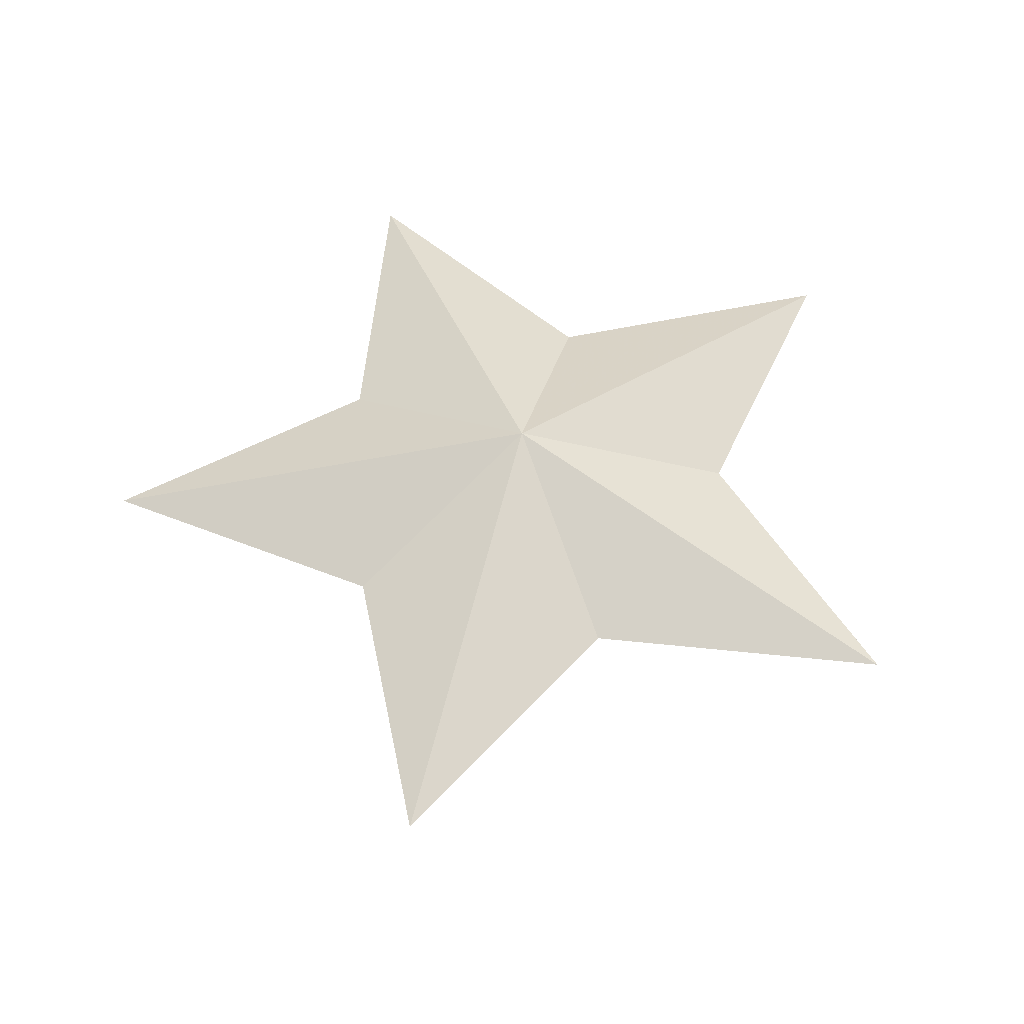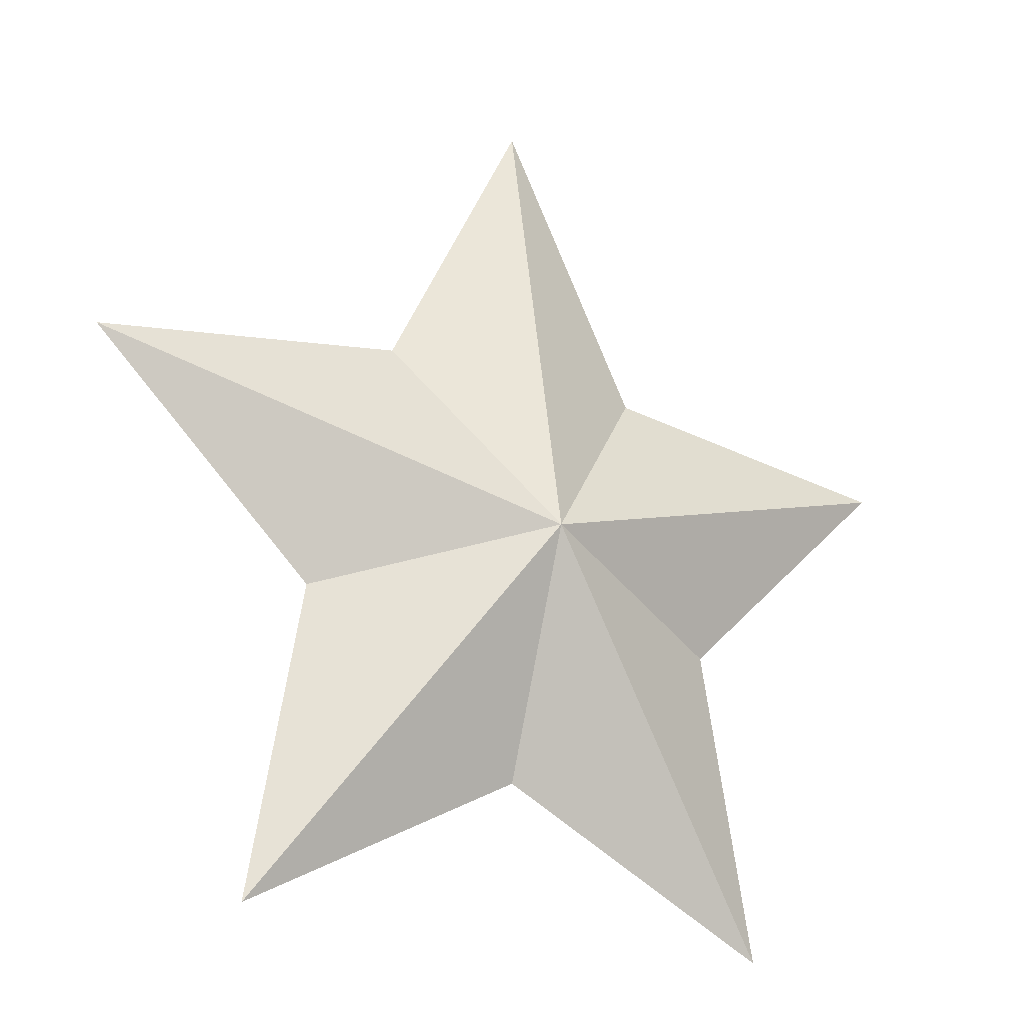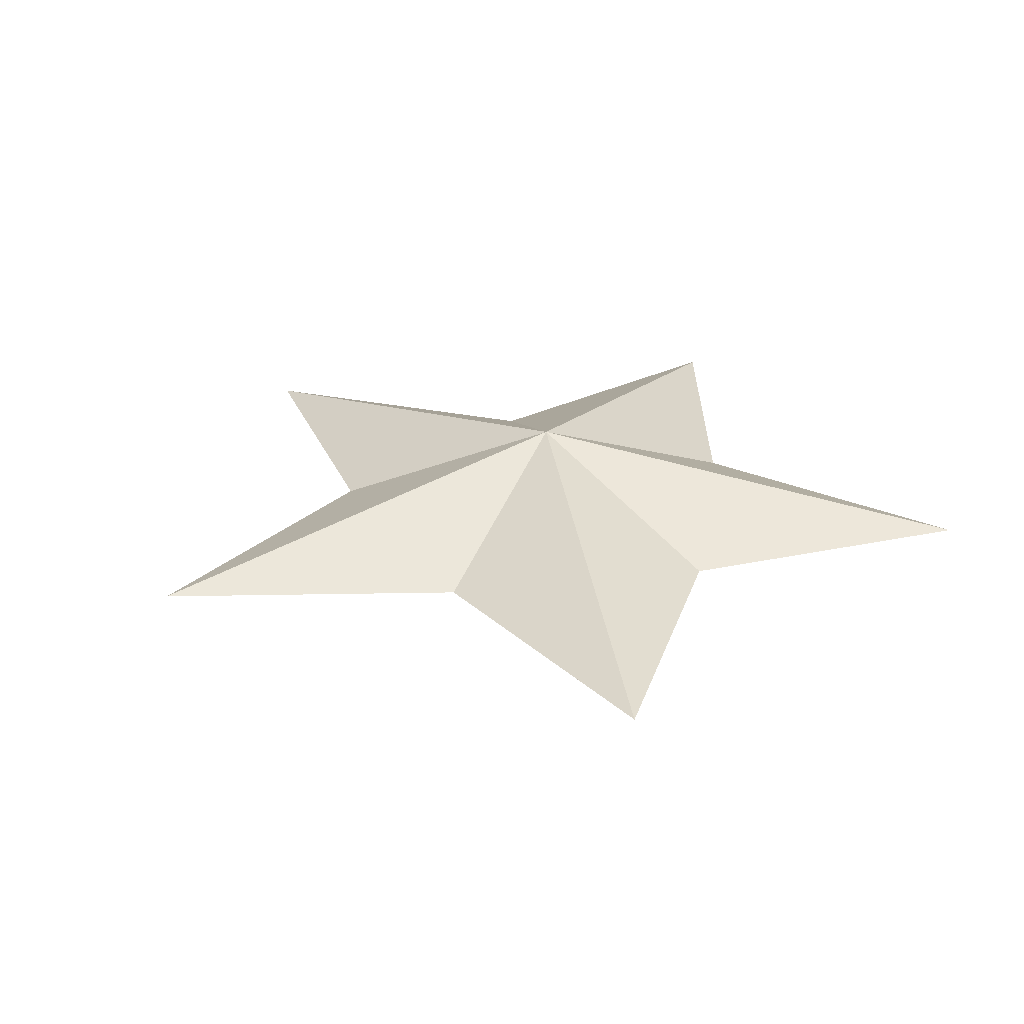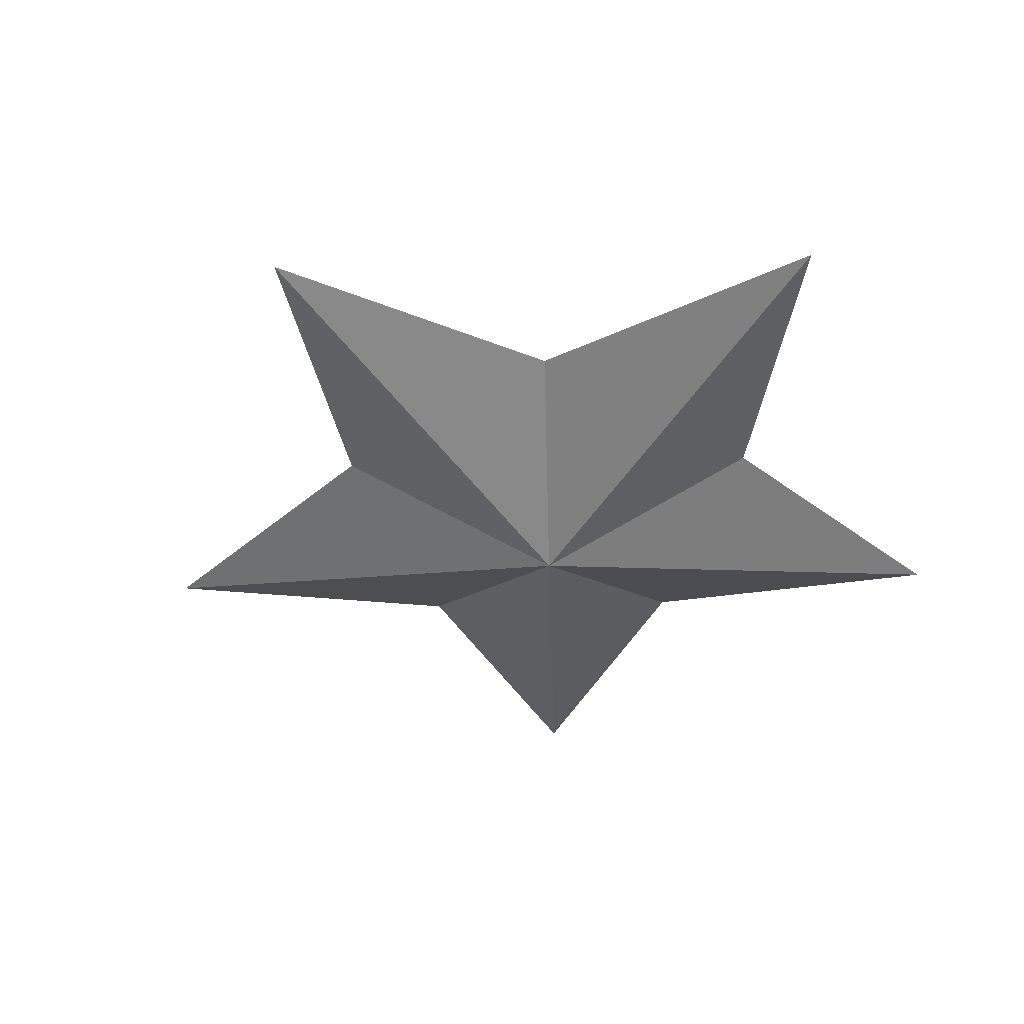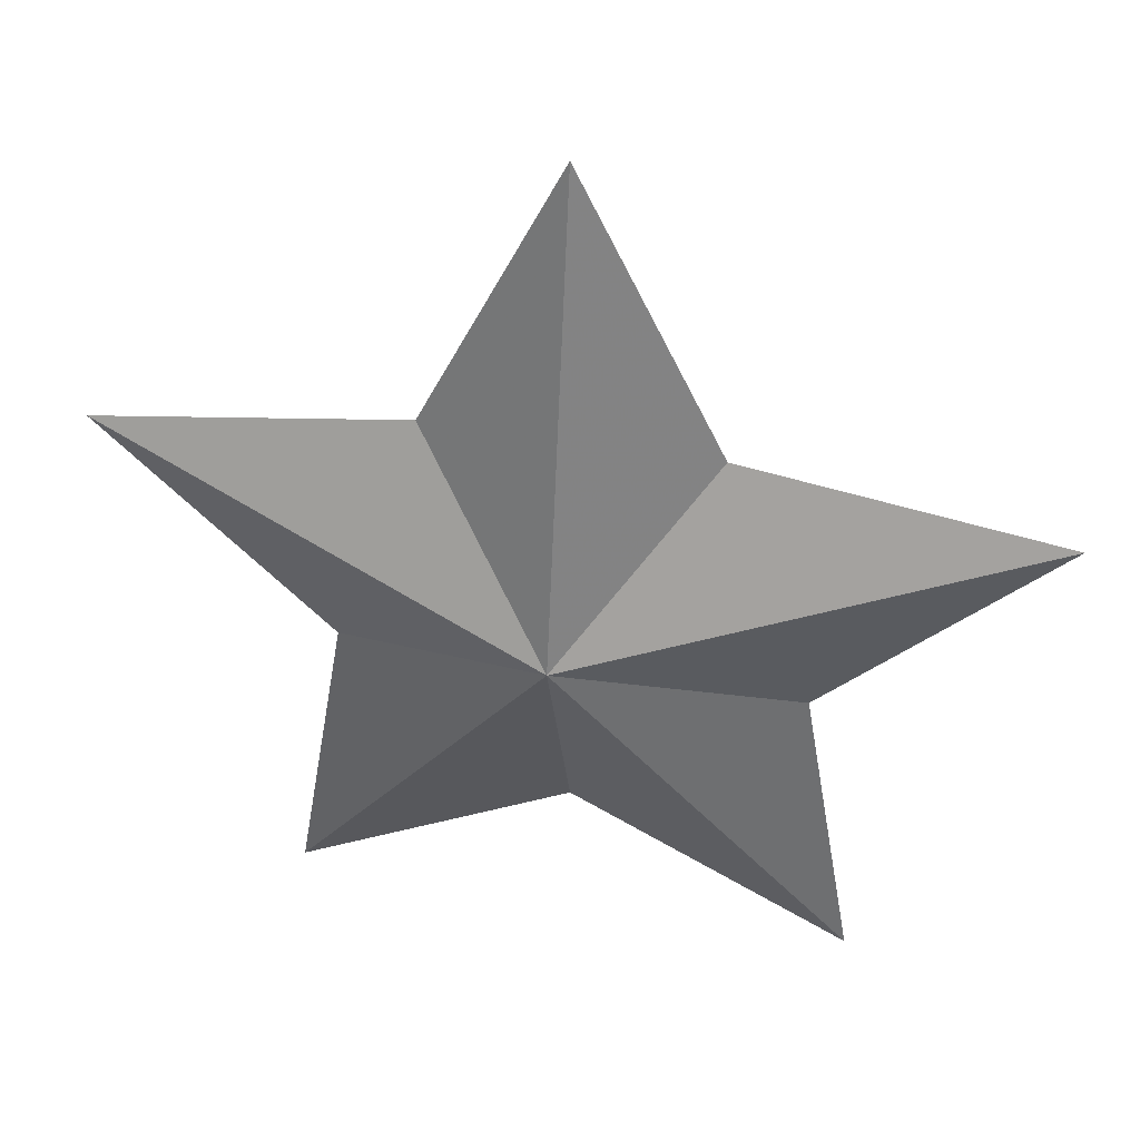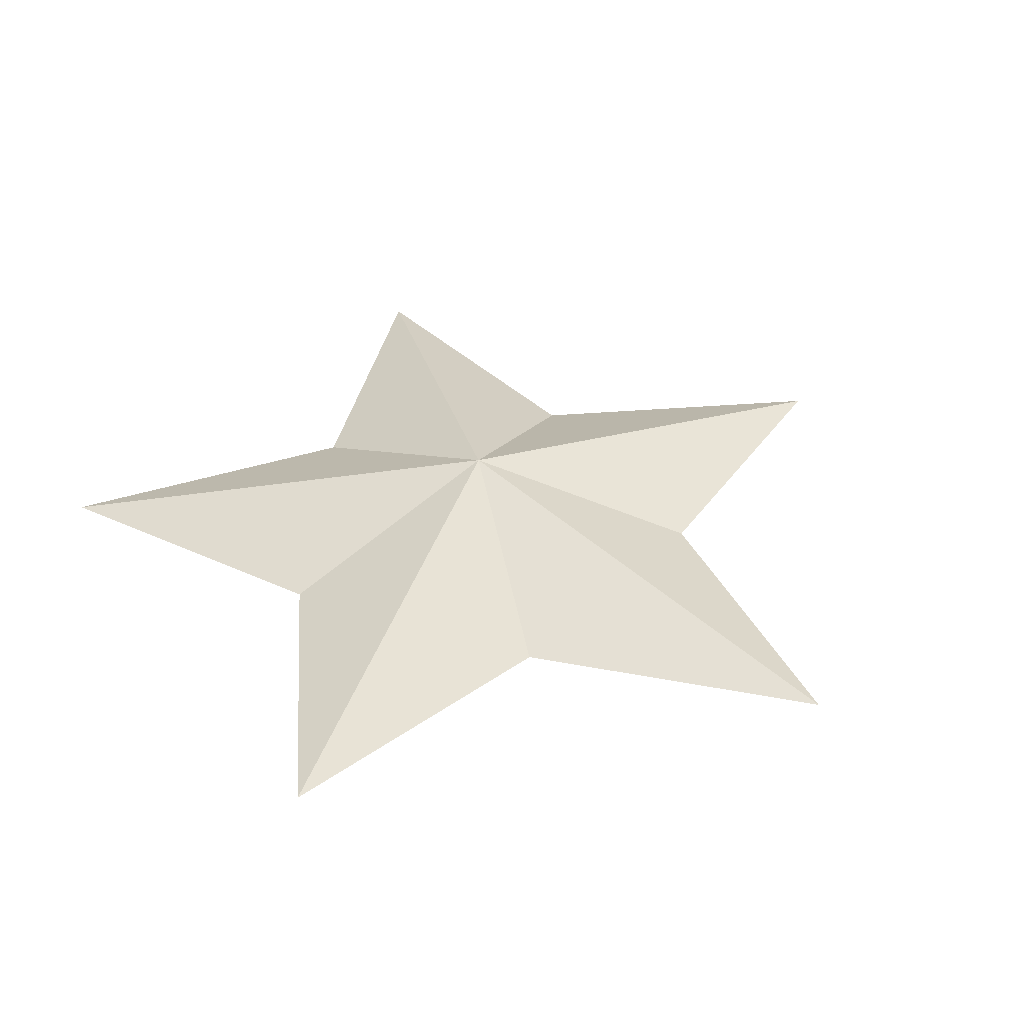
<metadata>
{"format":"obj","ext":"obj","renderer":"f3d","projection":"perspective","resolution":1024,"background":"white","views":[{"elev":53.9,"azim":-165.3,"up":"+Z"},{"elev":-21.6,"azim":149.7,"up":"+Y"},{"elev":27.5,"azim":-117.9,"up":"+Z"},{"elev":-40.8,"azim":-70.3,"up":"+Z"},{"elev":39.9,"azim":-167.4,"up":"+Y"},{"elev":38.4,"azim":58.0,"up":"+Z"}]}
</metadata>
<code>
v 0 0 -0.2
v 0 0 0.2
v -0 1 0
v -0.2939 0.4045 0
v -0.9511 0.309 0
v -0.4755 -0.1545 0
v -0.5878 -0.809 0
v 0 -0.5 0
v 0.5878 -0.809 0
v 0.4755 -0.1545 0
v 0.9511 0.309 0
v 0.2939 0.4045 0
f 1 4 3
f 1 5 4
f 1 6 5
f 1 7 6
f 1 8 7
f 1 9 8
f 1 10 9
f 1 11 10
f 1 12 11
f 1 3 12
f 2 3 4
f 2 4 5
f 2 5 6
f 2 6 7
f 2 7 8
f 2 8 9
f 2 9 10
f 2 10 11
f 2 11 12
f 2 12 3

</code>
